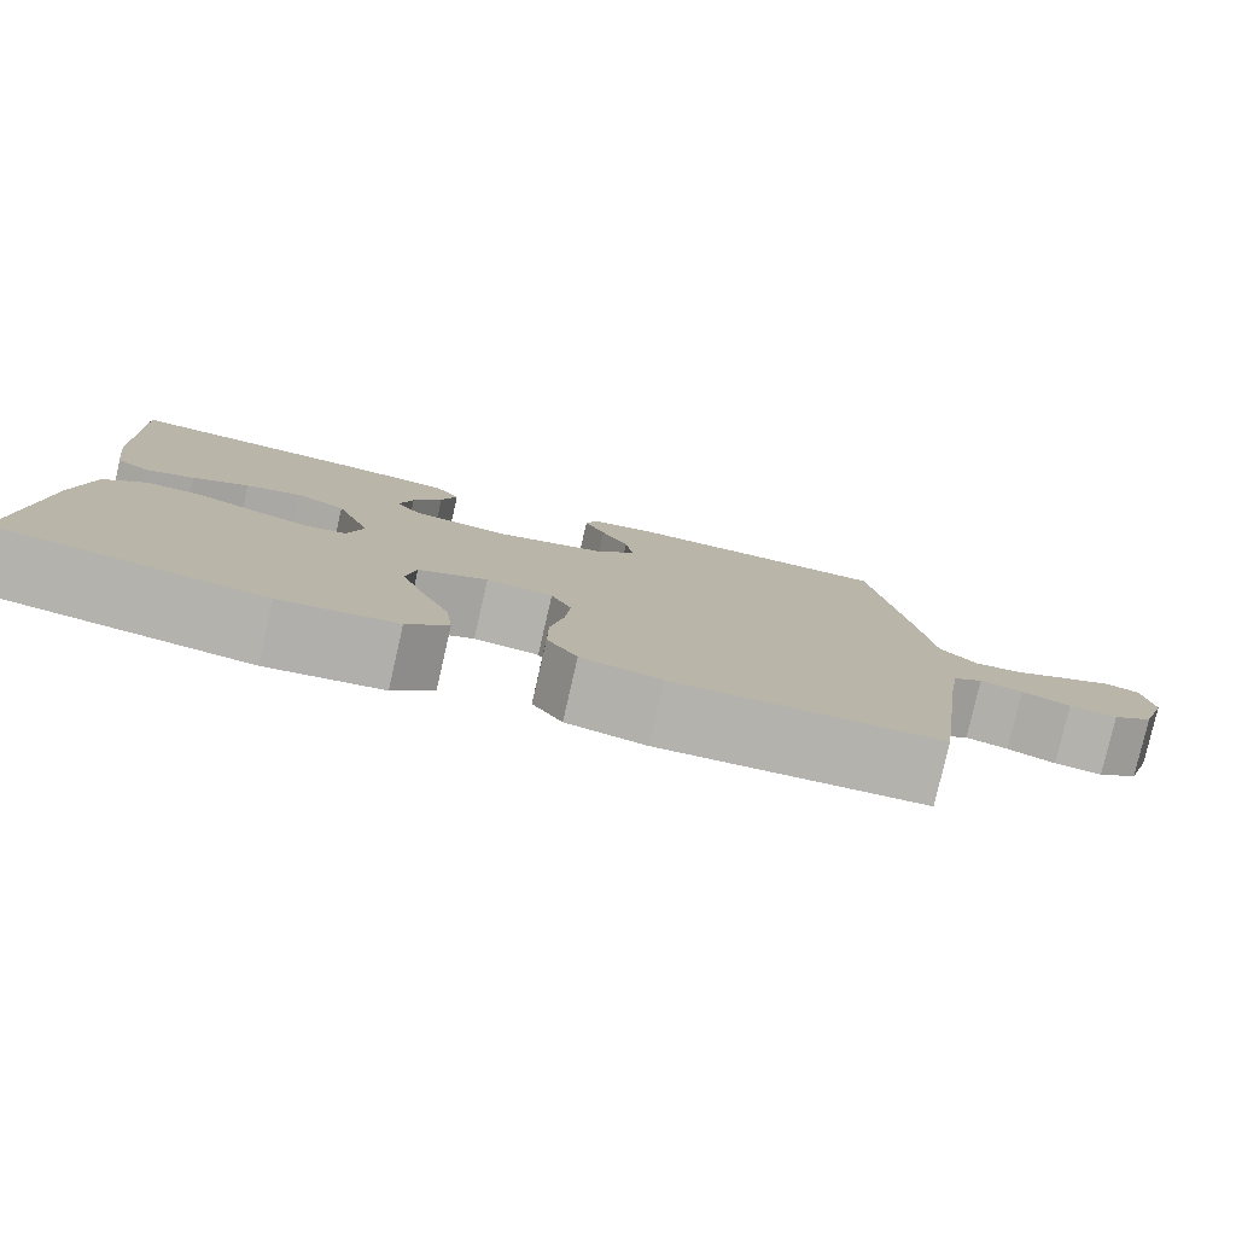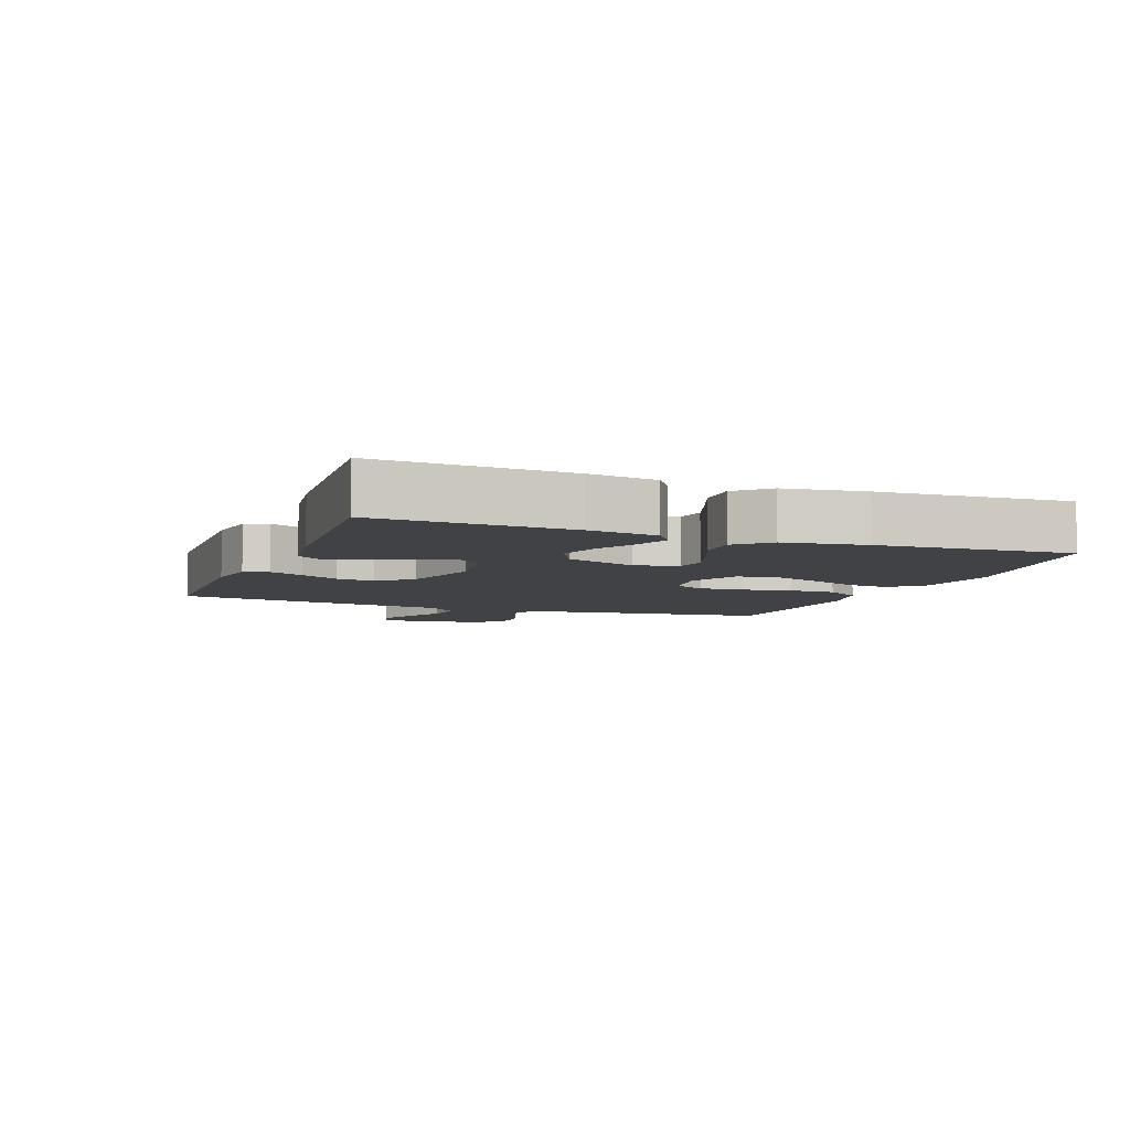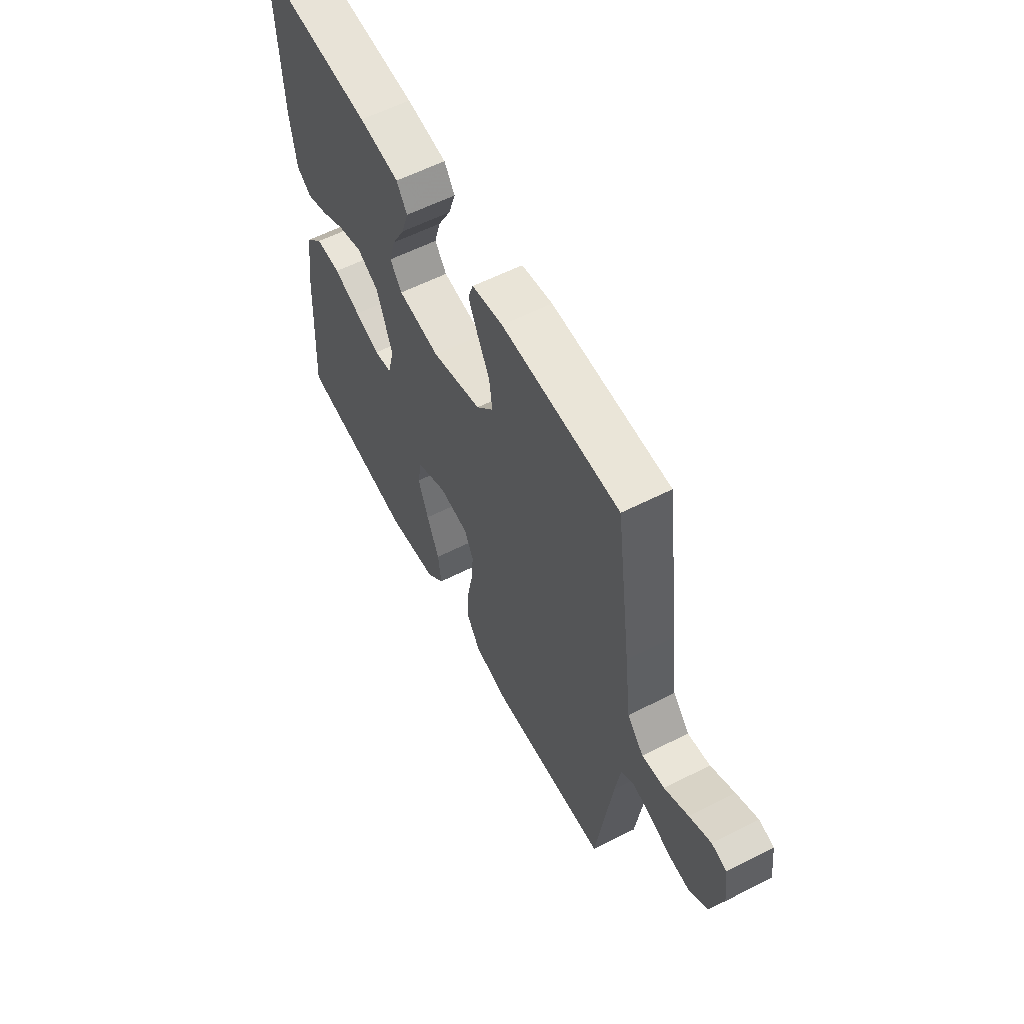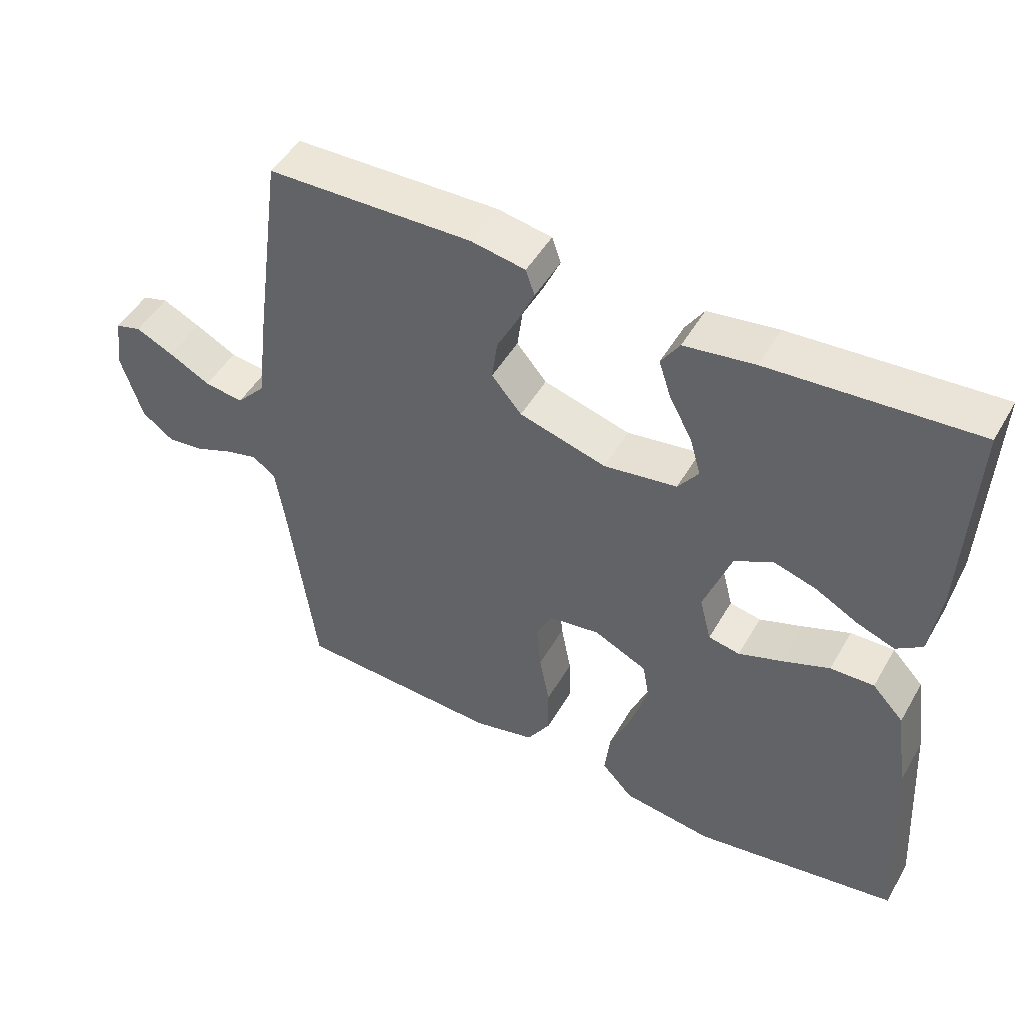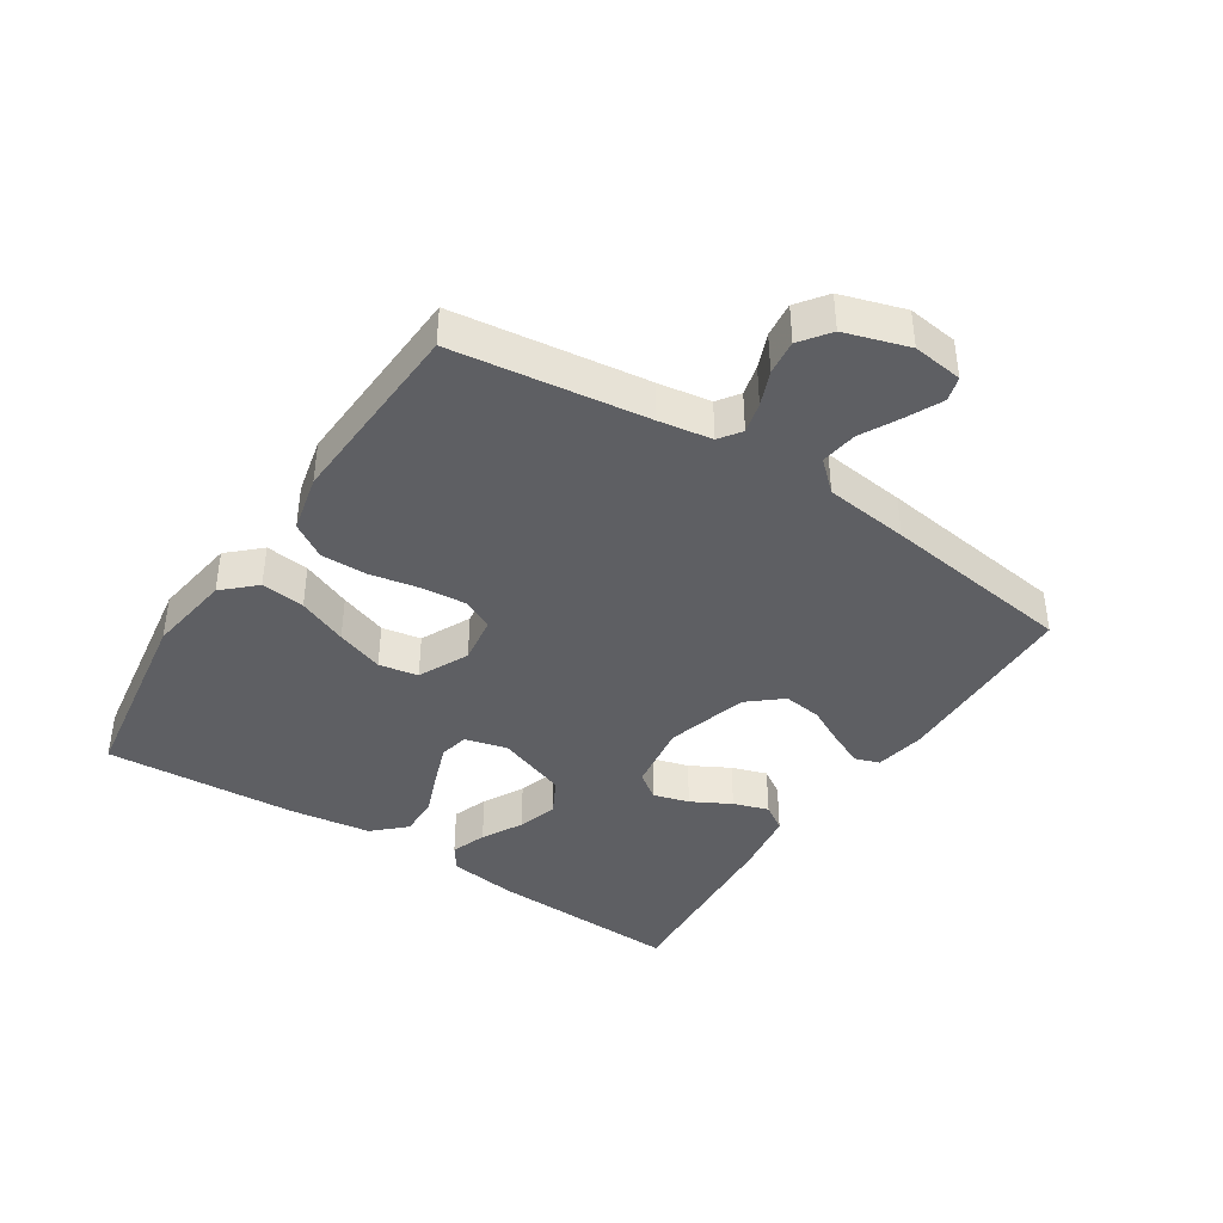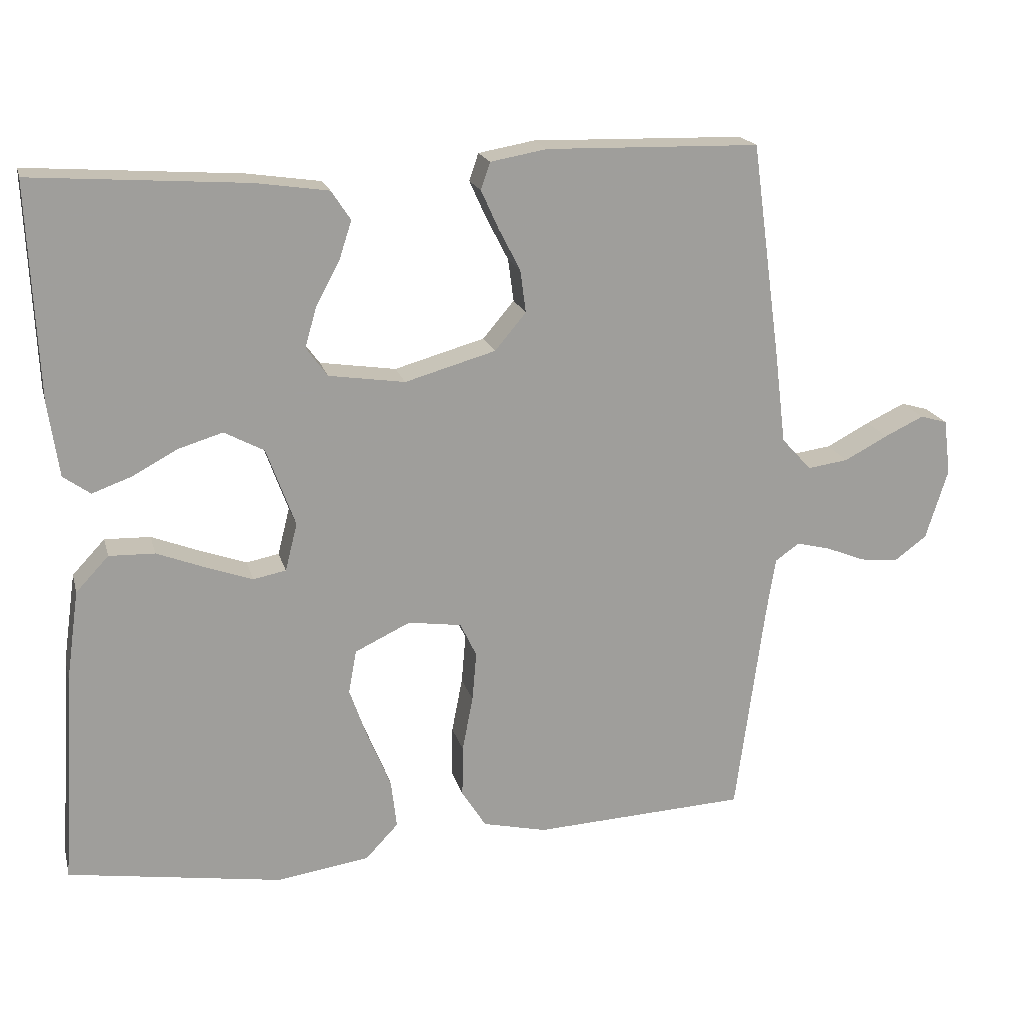
<metadata>
{"format":"obj","ext":"obj","renderer":"f3d","projection":"perspective","resolution":1024,"background":"white","views":[{"elev":-79.8,"azim":167.1,"up":"+Z"},{"elev":-6.5,"azim":69.1,"up":"+Y"},{"elev":58.7,"azim":-117.7,"up":"+Z"},{"elev":48.4,"azim":28.9,"up":"+Z"},{"elev":-40.6,"azim":-123.1,"up":"+Y"},{"elev":18.9,"azim":166.0,"up":"+Z"}]}
</metadata>
<code>
v 0.5 0.07 -0.5
v 0.2 0.07 -0.547
v 0.069 0.07 -0.528
v 0.023 0.07 -0.479
v 0.031 0.07 -0.411
v 0.063 0.07 -0.334
v 0.089 0.07 -0.26
v 0.078 0.07 -0.199
v 0 0.07 -0.162
v -0.075 0.07 -0.173
v -0.098 0.07 -0.221
v -0.092 0.07 -0.29
v -0.077 0.07 -0.368
v -0.076 0.07 -0.44
v -0.11 0.07 -0.494
v -0.2 0.07 -0.515
v -0.5 0.07 -0.5
v -0.54 0.07 -0.2
v -0.553 0.07 -0.117
v -0.587 0.07 -0.093
v -0.635 0.07 -0.105
v -0.689 0.07 -0.127
v -0.743 0.07 -0.133
v -0.789 0.07 -0.099
v -0.82 0.07 0
v -0.81 0.07 0.078
v -0.772 0.07 0.089
v -0.717 0.07 0.063
v -0.656 0.07 0.031
v -0.599 0.07 0.023
v -0.557 0.07 0.069
v -0.541 0.07 0.2
v -0.5 0.07 0.5
v -0.2 0.07 0.507
v -0.121 0.07 0.493
v -0.108 0.07 0.455
v -0.132 0.07 0.402
v -0.163 0.07 0.342
v -0.171 0.07 0.282
v -0.127 0.07 0.23
v 0 0.07 0.194
v 0.107 0.07 0.21
v 0.137 0.07 0.251
v 0.121 0.07 0.307
v 0.088 0.07 0.368
v 0.07 0.07 0.423
v 0.097 0.07 0.464
v 0.2 0.07 0.479
v 0.5 0.07 0.5
v 0.487 0.07 0.2
v 0.472 0.07 0.094
v 0.434 0.07 0.067
v 0.379 0.07 0.087
v 0.316 0.07 0.121
v 0.253 0.07 0.14
v 0.197 0.07 0.11
v 0.157 0.07 0
v 0.174 0.07 -0.067
v 0.22 0.07 -0.076
v 0.284 0.07 -0.053
v 0.353 0.07 -0.026
v 0.417 0.07 -0.024
v 0.463 0.07 -0.073
v 0.481 0.07 -0.2
v 0.5 0 -0.5
v 0.2 0 -0.547
v 0.069 0 -0.528
v 0.023 0 -0.479
v 0.031 0 -0.411
v 0.063 0 -0.334
v 0.089 0 -0.26
v 0.078 0 -0.199
v 0 0 -0.162
v -0.075 0 -0.173
v -0.098 0 -0.221
v -0.092 0 -0.29
v -0.077 0 -0.368
v -0.076 0 -0.44
v -0.11 0 -0.494
v -0.2 0 -0.515
v -0.5 0 -0.5
v -0.54 0 -0.2
v -0.553 0 -0.117
v -0.587 0 -0.093
v -0.635 0 -0.105
v -0.689 0 -0.127
v -0.743 0 -0.133
v -0.789 0 -0.099
v -0.82 0 0
v -0.81 0 0.078
v -0.772 0 0.089
v -0.717 0 0.063
v -0.656 0 0.031
v -0.599 0 0.023
v -0.557 0 0.069
v -0.541 0 0.2
v -0.5 0 0.5
v -0.2 0 0.507
v -0.121 0 0.493
v -0.108 0 0.455
v -0.132 0 0.402
v -0.163 0 0.342
v -0.171 0 0.282
v -0.127 0 0.23
v 0 0 0.194
v 0.107 0 0.21
v 0.137 0 0.251
v 0.121 0 0.307
v 0.088 0 0.368
v 0.07 0 0.423
v 0.097 0 0.464
v 0.2 0 0.479
v 0.5 0 0.5
v 0.487 0 0.2
v 0.472 0 0.094
v 0.434 0 0.067
v 0.379 0 0.087
v 0.316 0 0.121
v 0.253 0 0.14
v 0.197 0 0.11
v 0.157 0 0
v 0.174 0 -0.067
v 0.22 0 -0.076
v 0.284 0 -0.053
v 0.353 0 -0.026
v 0.417 0 -0.024
v 0.463 0 -0.073
v 0.481 0 -0.2
f 4 5 6
f 3 4 6
f 2 3 6
f 1 2 6
f 64 1 6
f 63 64 6
f 62 63 6
f 61 62 6
f 60 61 6
f 59 60 6 7
f 58 59 7 8
f 57 58 8 9
f 56 57 9 10
f 52 53 54
f 51 52 54
f 50 51 54
f 49 50 54
f 48 49 54
f 47 48 54
f 46 47 54
f 45 46 54
f 44 45 54
f 43 44 54 55
f 42 43 55 56
f 36 37 38
f 35 36 38
f 34 35 38
f 33 34 38
f 32 33 38
f 31 32 38
f 30 31 38 39
f 27 28 29
f 26 27 29
f 25 26 29
f 24 25 29
f 23 24 29
f 22 23 29
f 21 22 29
f 20 21 29 30
f 30 39 40
f 20 30 40
f 19 20 40
f 16 17 18
f 15 16 18
f 14 15 18
f 13 14 18
f 12 13 18
f 11 12 18 19
f 41 42 56 10
f 19 40 41
f 11 19 41
f 10 11 41
f 70 69 68
f 70 68 67
f 70 67 66
f 70 66 65
f 70 65 128
f 70 128 127
f 70 127 126
f 70 126 125
f 70 125 124
f 71 70 124 123
f 72 71 123 122
f 73 72 122 121
f 74 73 121 120
f 118 117 116
f 118 116 115
f 118 115 114
f 118 114 113
f 118 113 112
f 118 112 111
f 118 111 110
f 118 110 109
f 118 109 108
f 119 118 108 107
f 120 119 107 106
f 102 101 100
f 102 100 99
f 102 99 98
f 102 98 97
f 102 97 96
f 102 96 95
f 103 102 95 94
f 93 92 91
f 93 91 90
f 93 90 89
f 93 89 88
f 93 88 87
f 93 87 86
f 93 86 85
f 94 93 85 84
f 104 103 94
f 104 94 84
f 104 84 83
f 82 81 80
f 82 80 79
f 82 79 78
f 82 78 77
f 82 77 76
f 83 82 76 75
f 74 120 106 105
f 105 104 83
f 105 83 75
f 105 75 74
f 1 65 66 2
f 2 66 67 3
f 3 67 68 4
f 4 68 69 5
f 5 69 70 6
f 6 70 71 7
f 7 71 72 8
f 8 72 73 9
f 9 73 74 10
f 10 74 75 11
f 11 75 76 12
f 12 76 77 13
f 13 77 78 14
f 14 78 79 15
f 15 79 80 16
f 16 80 81 17
f 17 81 82 18
f 18 82 83 19
f 19 83 84 20
f 20 84 85 21
f 21 85 86 22
f 22 86 87 23
f 23 87 88 24
f 24 88 89 25
f 25 89 90 26
f 26 90 91 27
f 27 91 92 28
f 28 92 93 29
f 29 93 94 30
f 30 94 95 31
f 31 95 96 32
f 32 96 97 33
f 33 97 98 34
f 34 98 99 35
f 35 99 100 36
f 36 100 101 37
f 37 101 102 38
f 38 102 103 39
f 39 103 104 40
f 40 104 105 41
f 41 105 106 42
f 42 106 107 43
f 43 107 108 44
f 44 108 109 45
f 45 109 110 46
f 46 110 111 47
f 47 111 112 48
f 48 112 113 49
f 49 113 114 50
f 50 114 115 51
f 51 115 116 52
f 52 116 117 53
f 53 117 118 54
f 54 118 119 55
f 55 119 120 56
f 56 120 121 57
f 57 121 122 58
f 58 122 123 59
f 59 123 124 60
f 60 124 125 61
f 61 125 126 62
f 62 126 127 63
f 63 127 128 64
f 64 128 65 1

</code>
